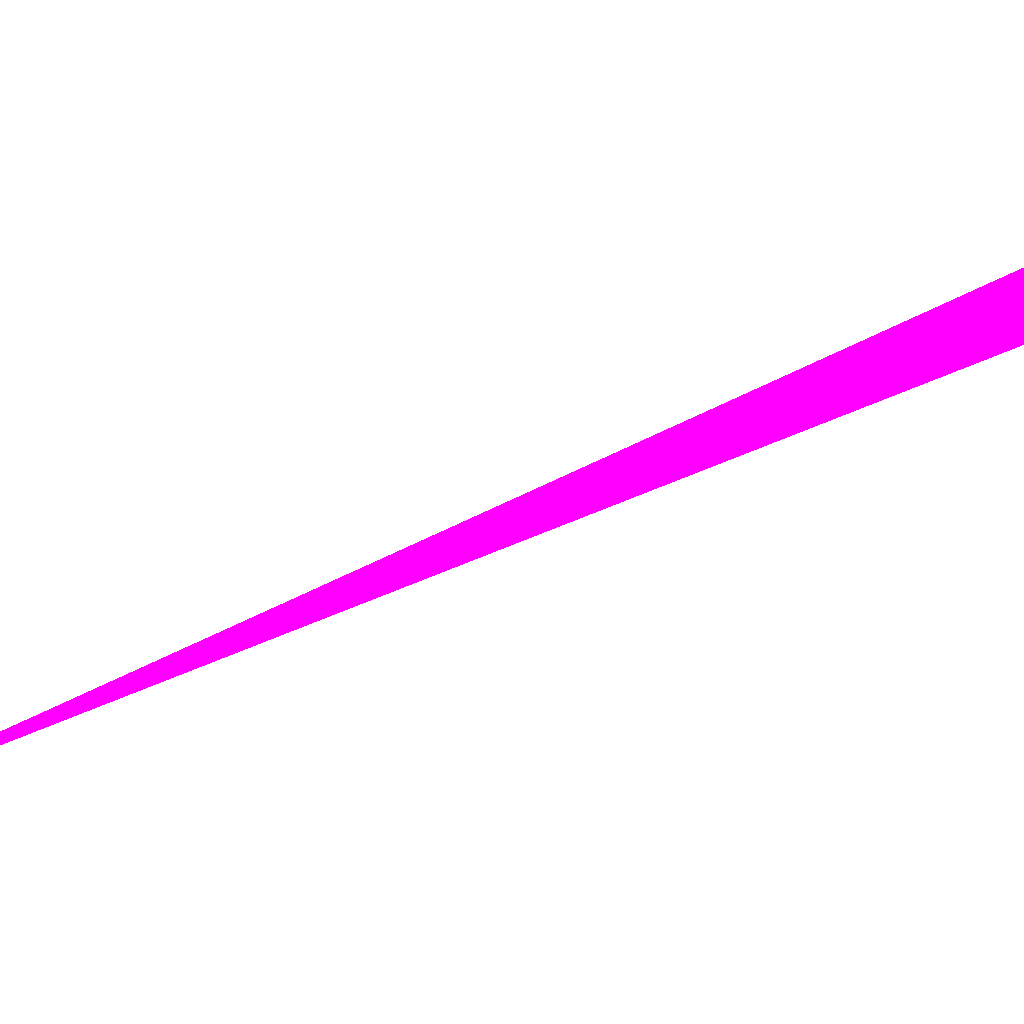
<metadata>
{"format":"obj","ext":"obj","renderer":"f3d","projection":"perspective","resolution":1024,"background":"white","views":[{"elev":-41.4,"azim":-35.1,"up":"+Y"}]}
</metadata>
<code>
o geometry_0
v 6.125e+05 5.855e+06 648 1 0 1
v 6.125e+05 5.855e+06 664 1 0 1
v 6.125e+05 5.855e+06 664 1 0 1
f 1 3 2

</code>
